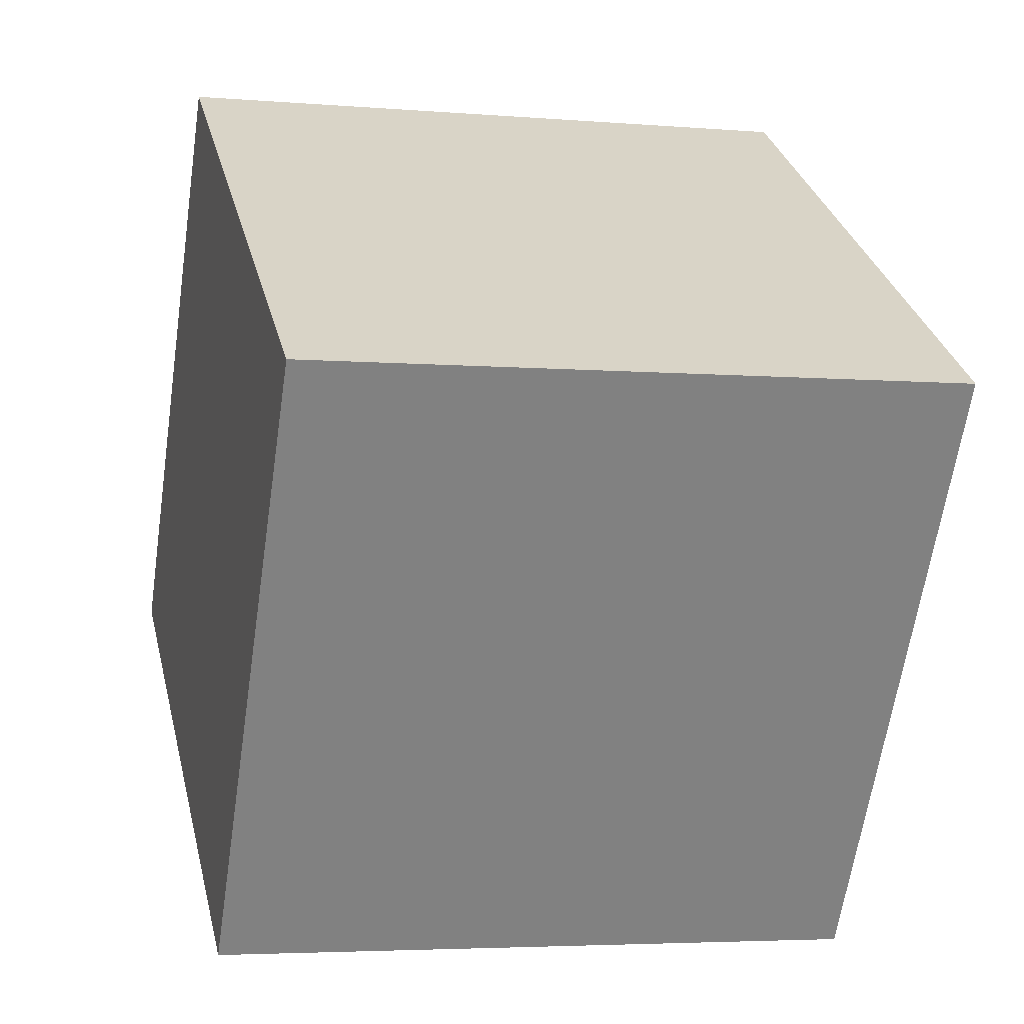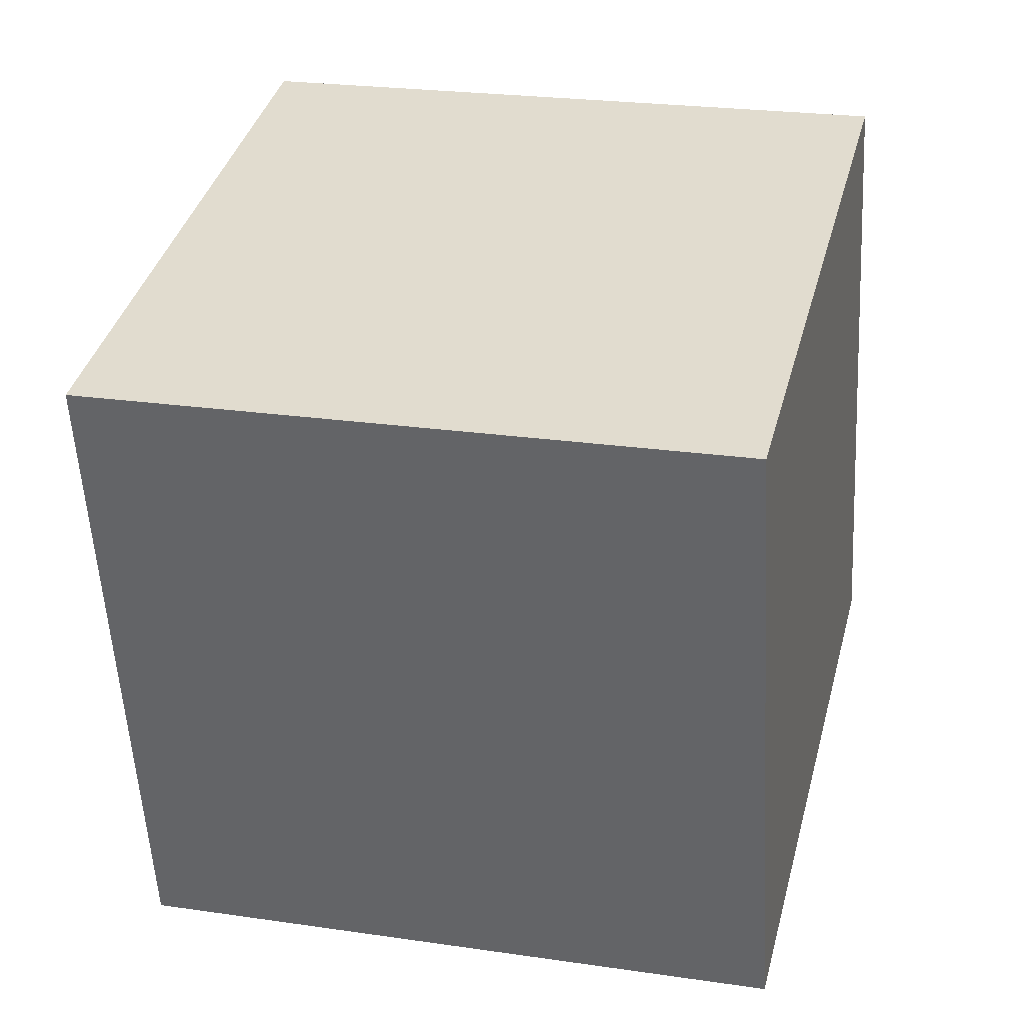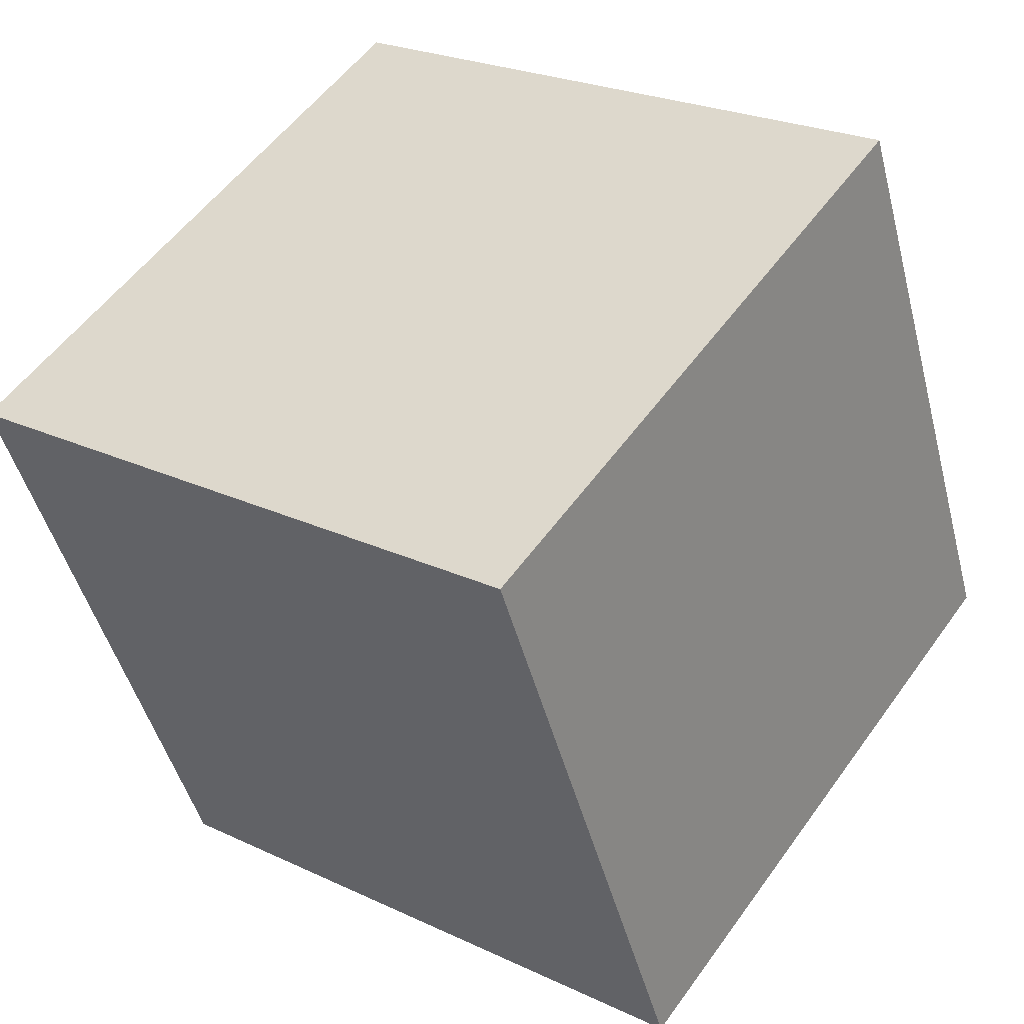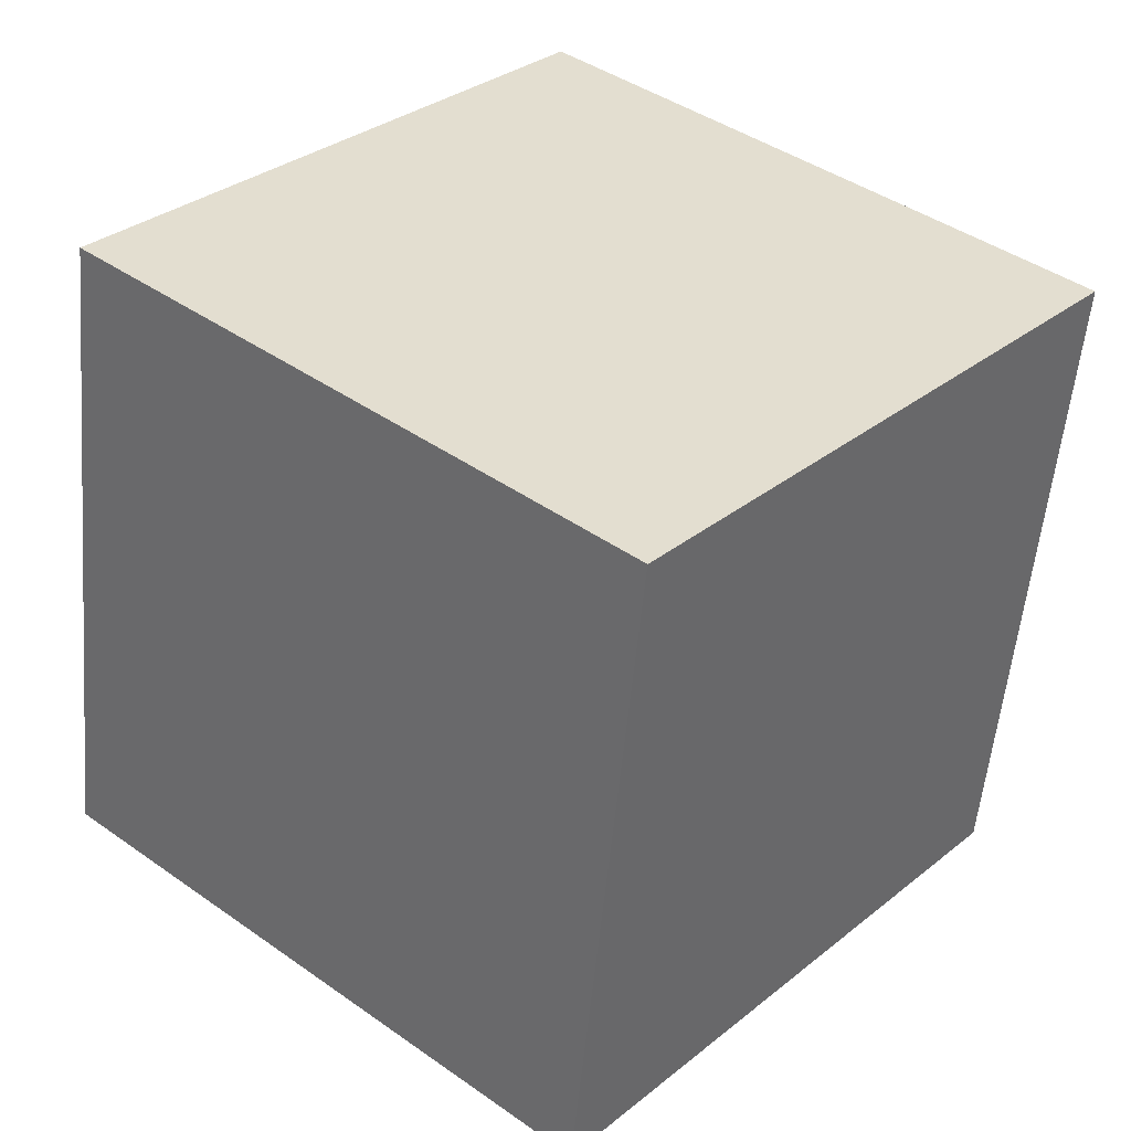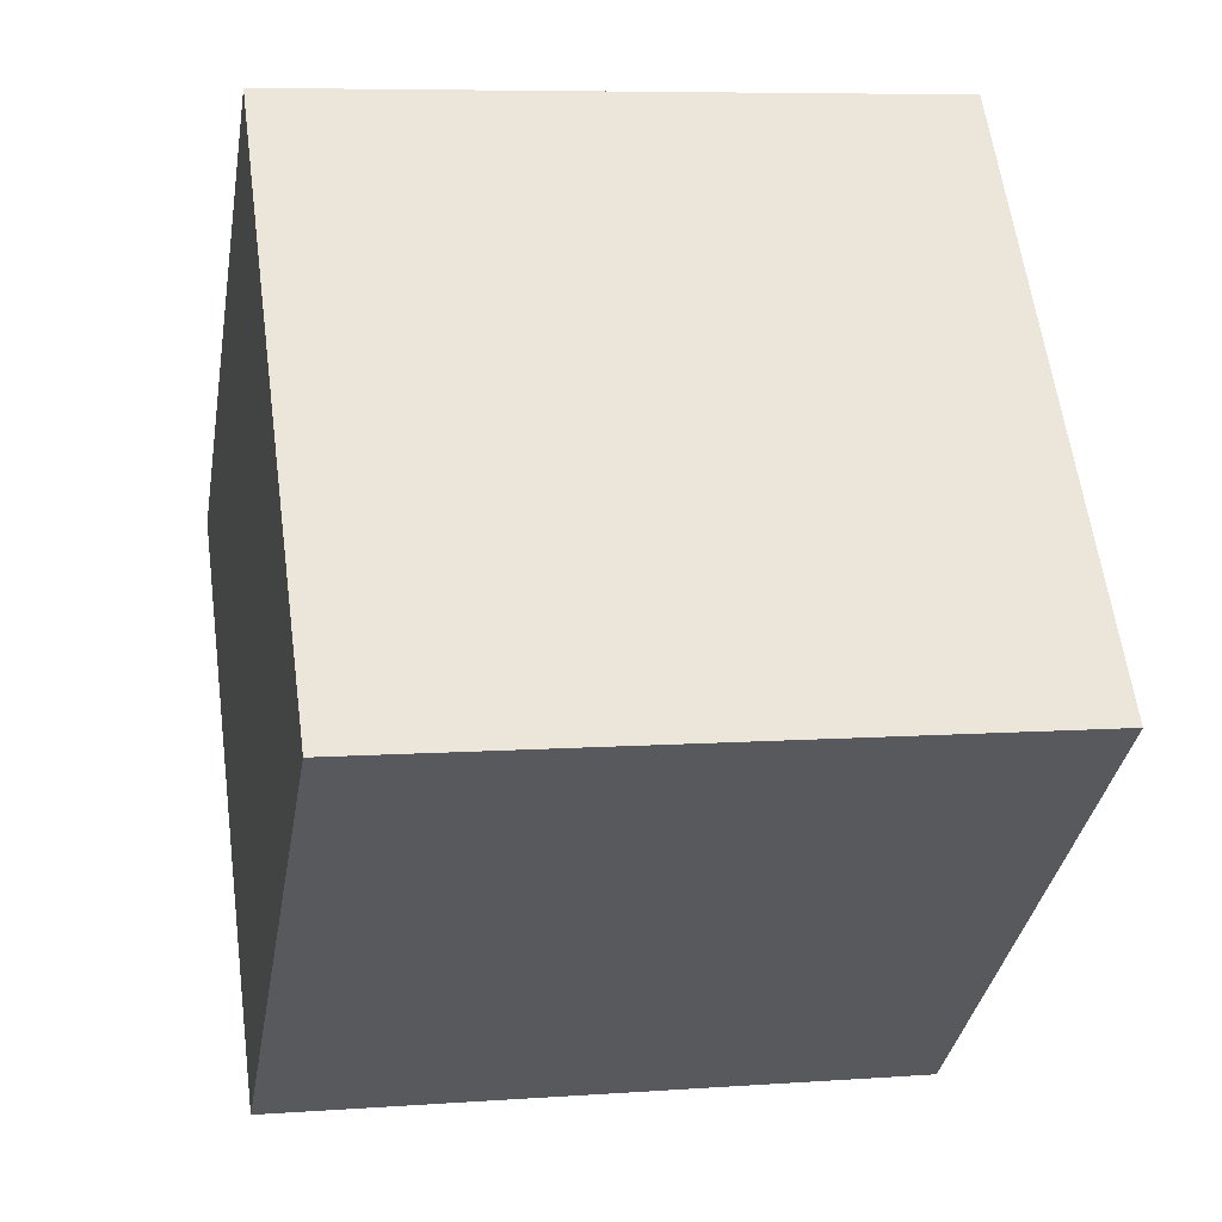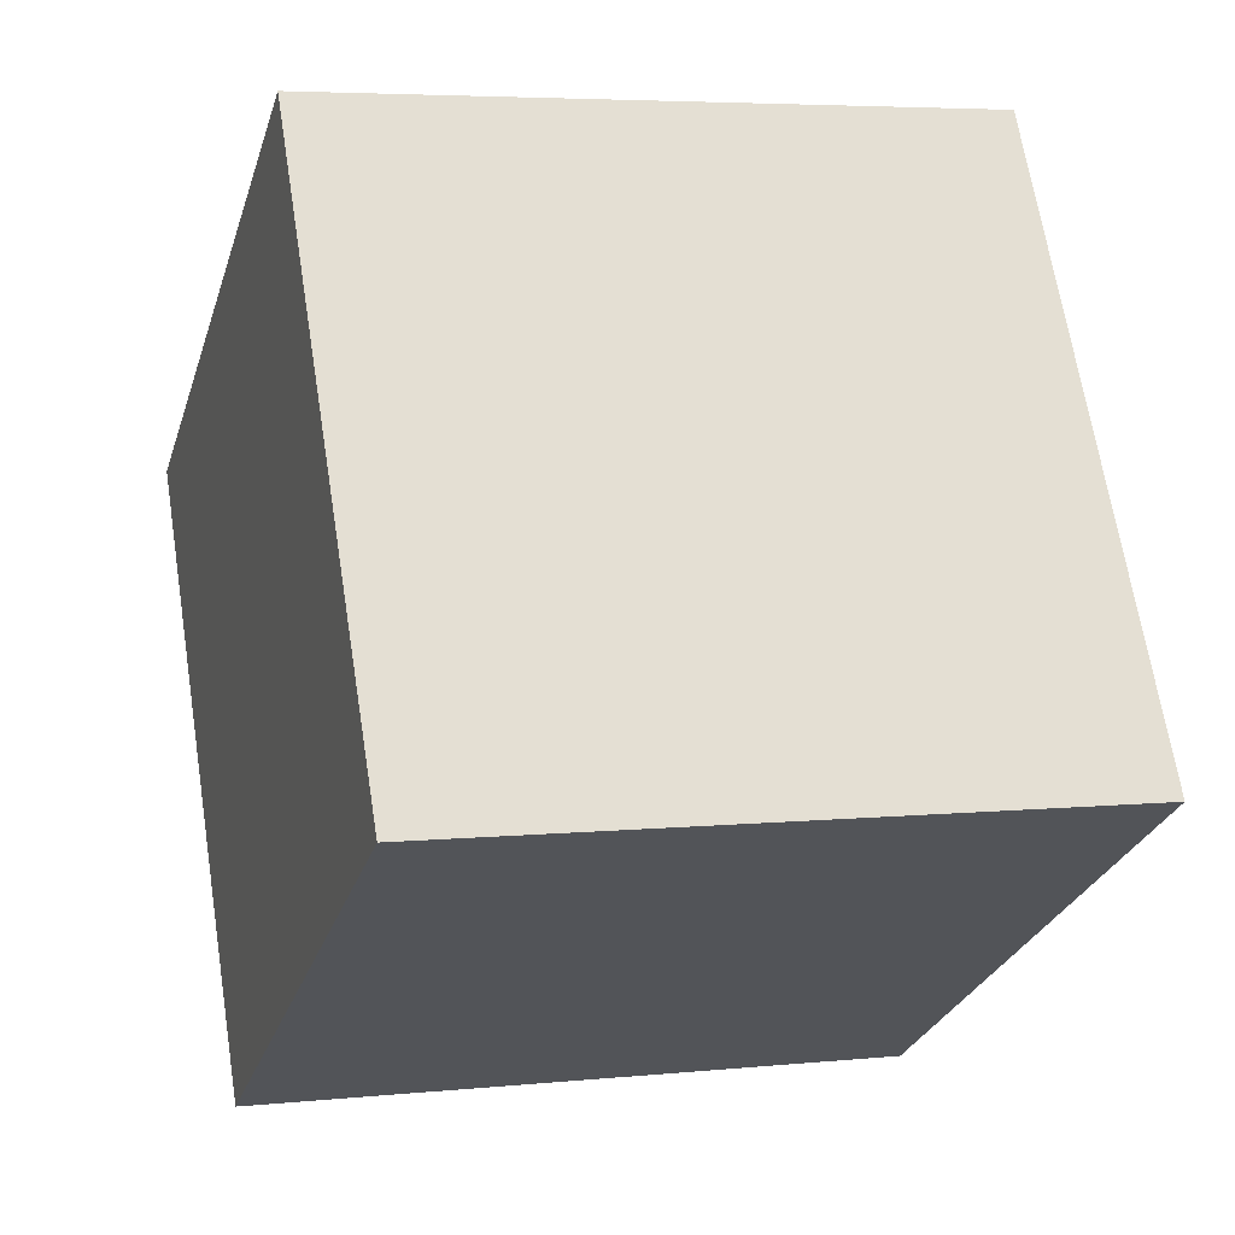
<metadata>
{"format":"obj","ext":"obj","renderer":"f3d","projection":"perspective","resolution":1024,"background":"white","views":[{"elev":-67.0,"azim":-103.5,"up":"+Y"},{"elev":-49.4,"azim":88.0,"up":"+Y"},{"elev":46.9,"azim":-50.3,"up":"+Z"},{"elev":48.4,"azim":35.6,"up":"+Y"},{"elev":-18.9,"azim":-5.6,"up":"+Z"},{"elev":-12.0,"azim":-12.1,"up":"+Z"}]}
</metadata>
<code>
v 6.191 -11.39 -1.726
v 5.564 -1.704 -4.14
v 5.112 -9.049 7.937
v 4.484 0.6349 5.522
v -3.73 -12.26 -2.625
v -4.358 -2.572 -5.039
v -4.81 -9.916 7.038
v -5.438 -0.2324 4.623
f 2 4 1
f 5 2 1
f 1 4 3
f 3 5 1
f 2 8 4
f 6 2 5
f 6 8 2
f 4 8 3
f 7 5 3
f 3 8 7
f 7 6 5
f 8 6 7

</code>
